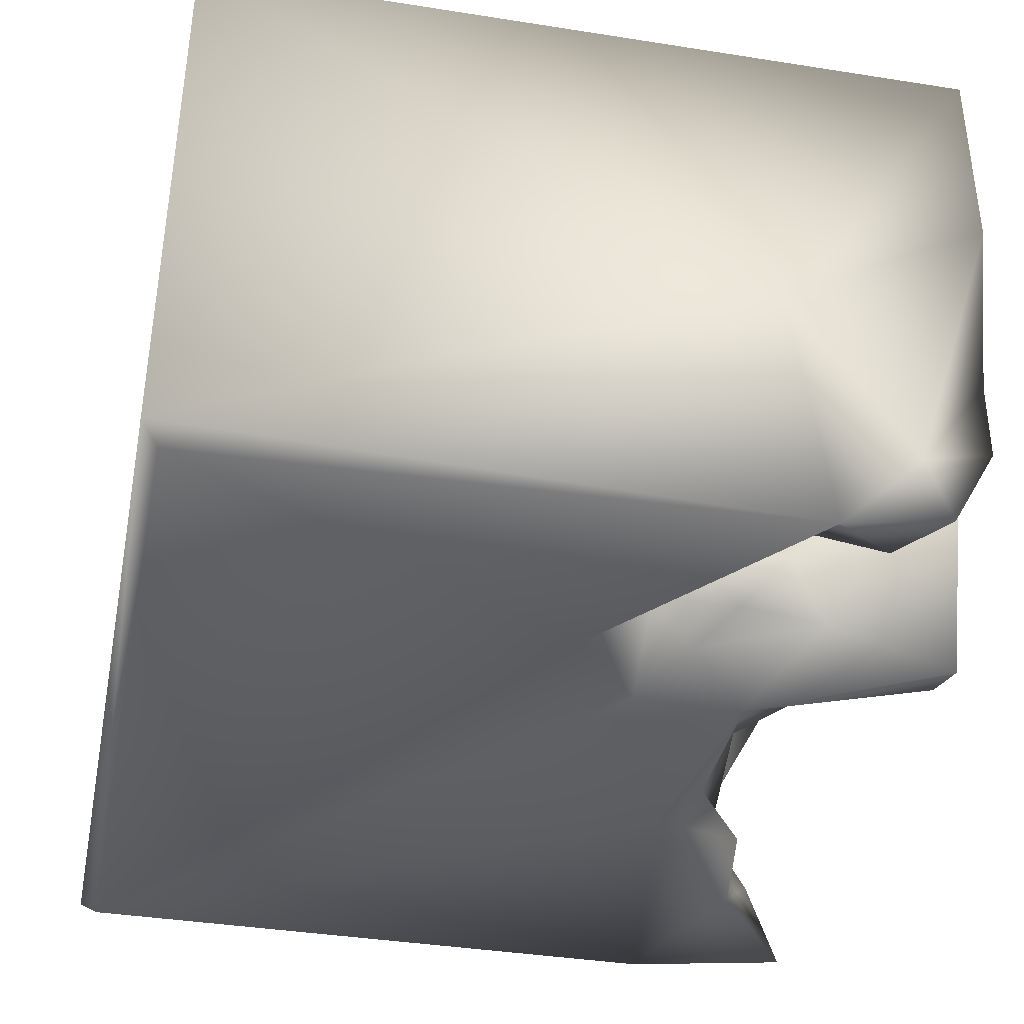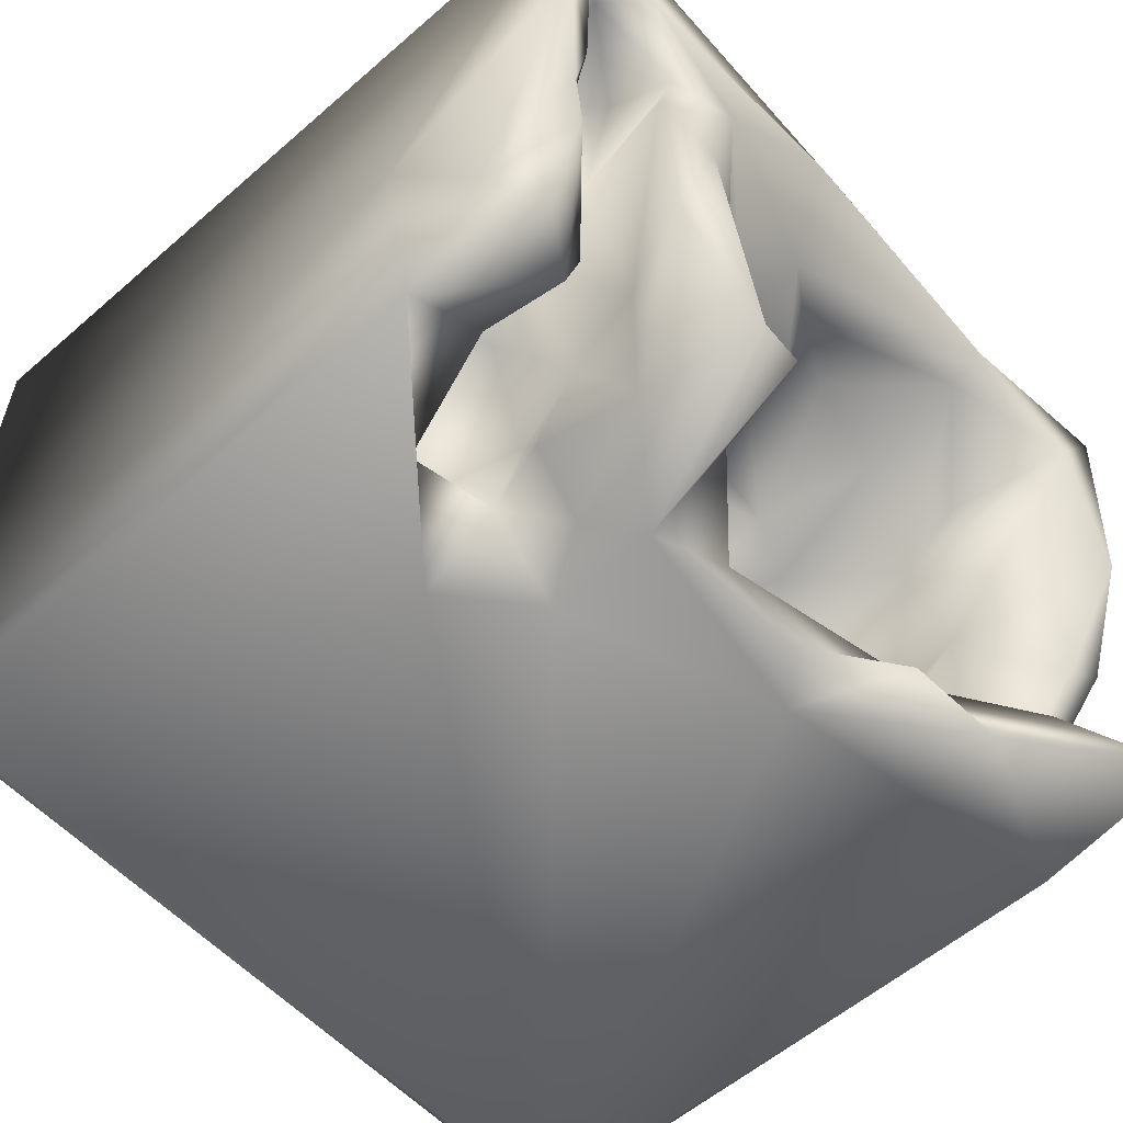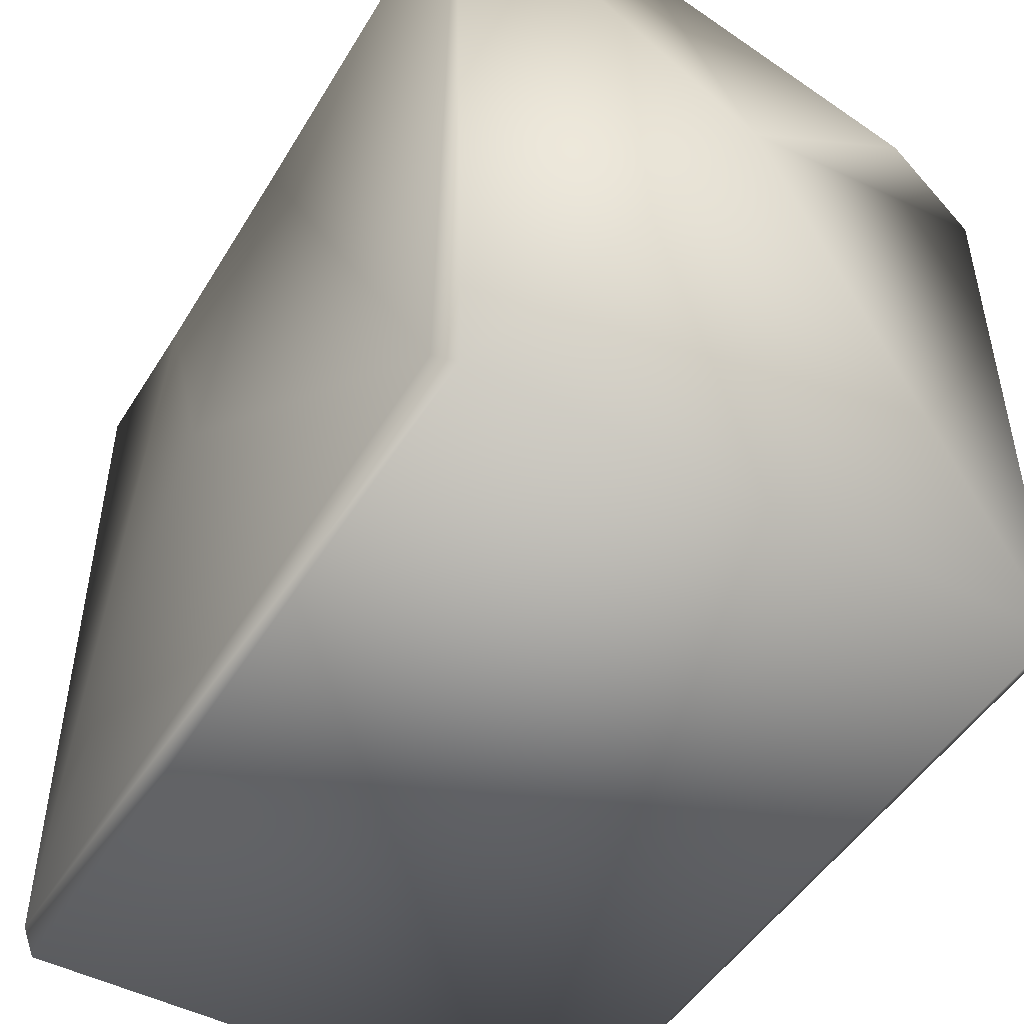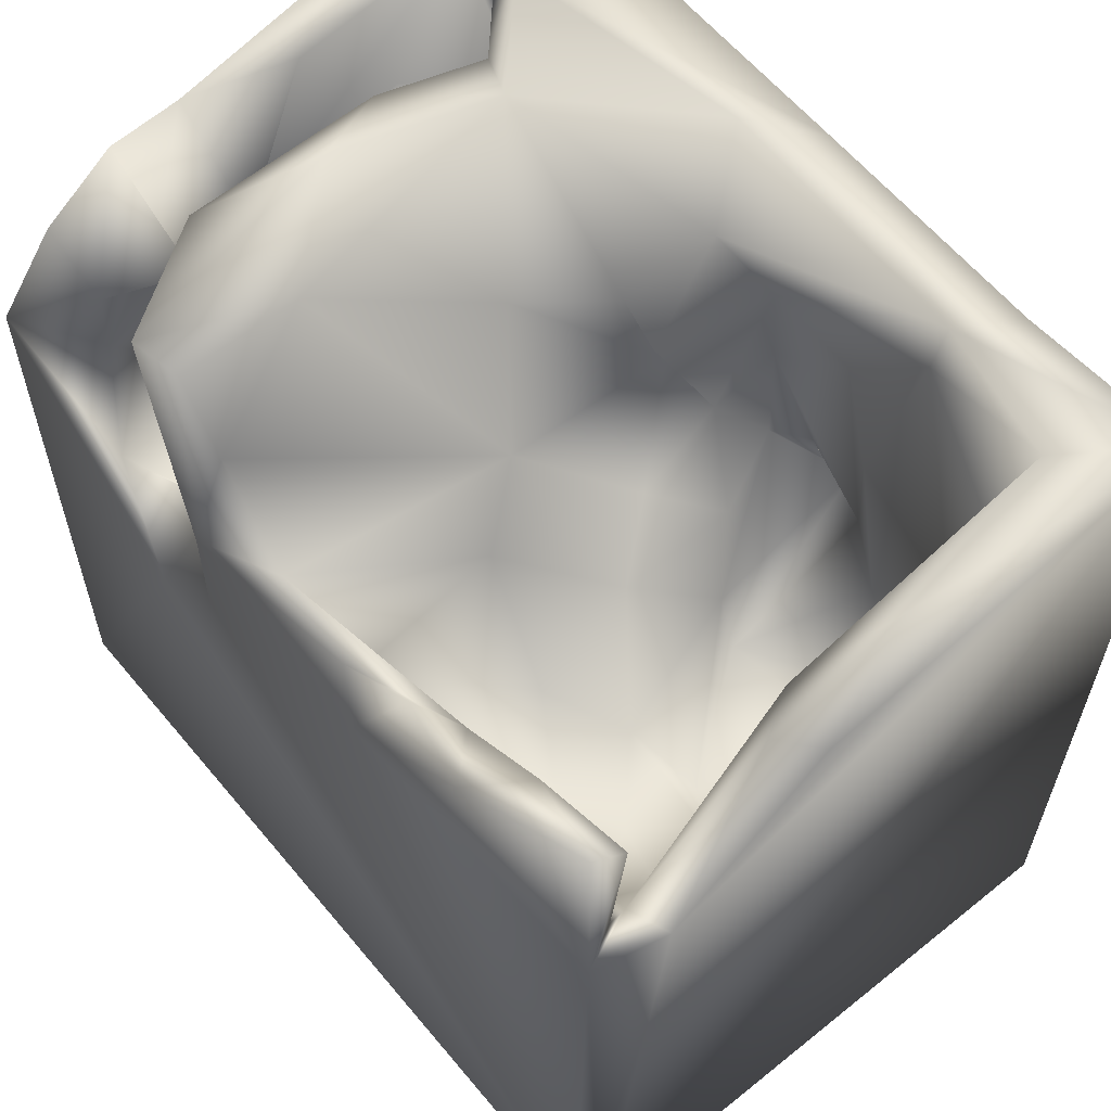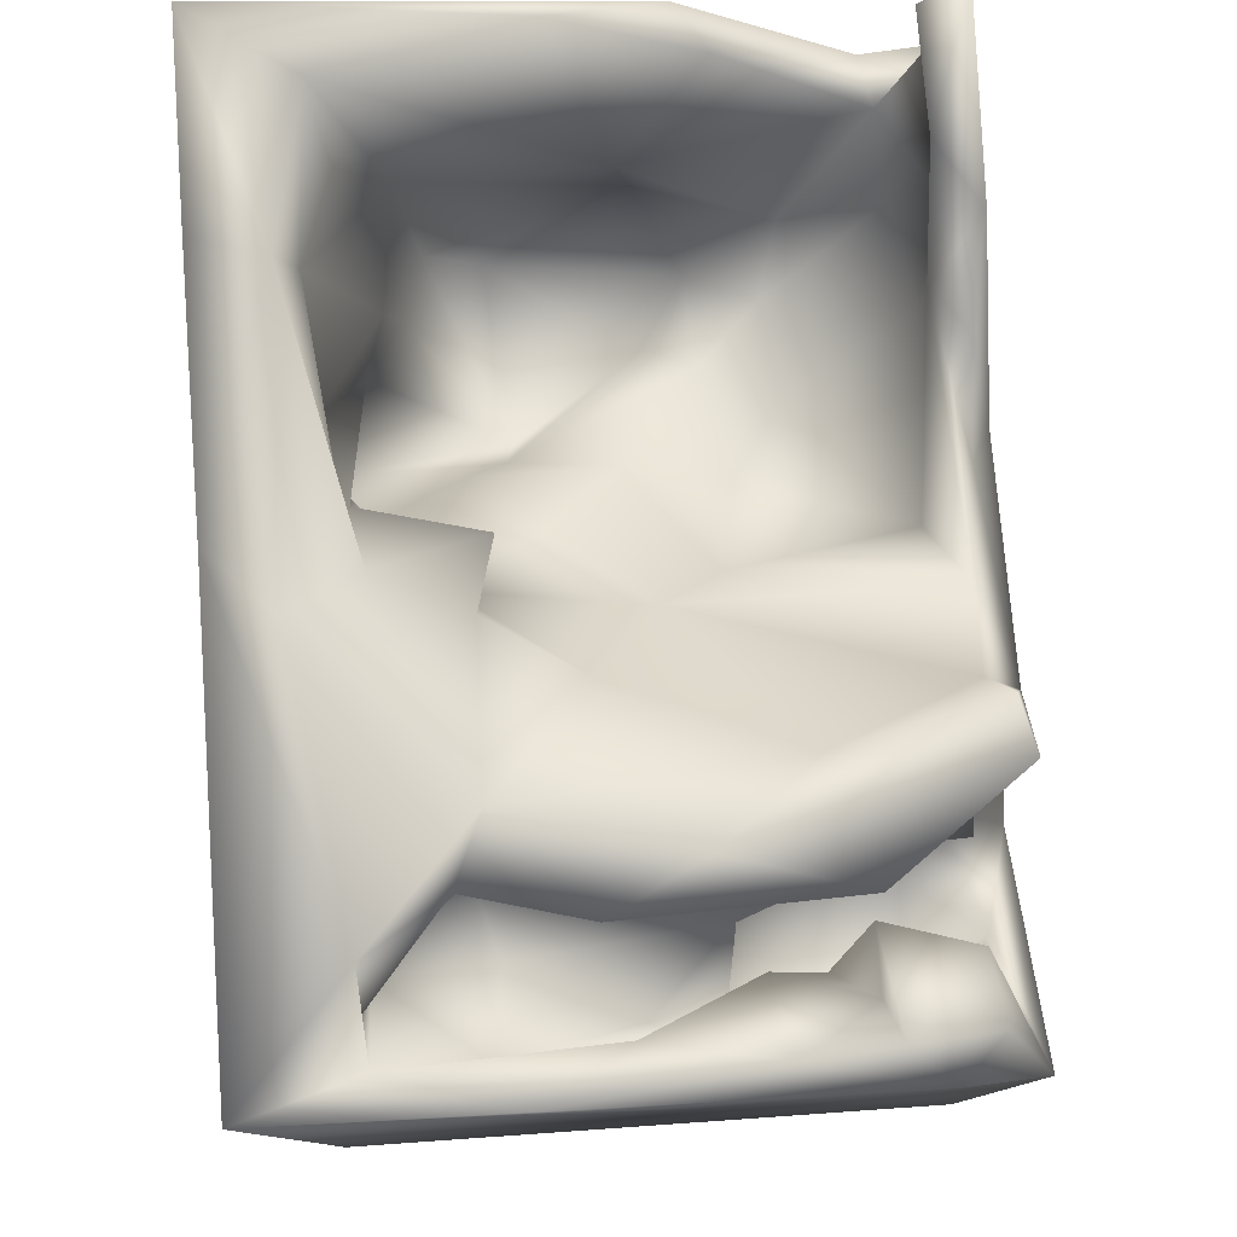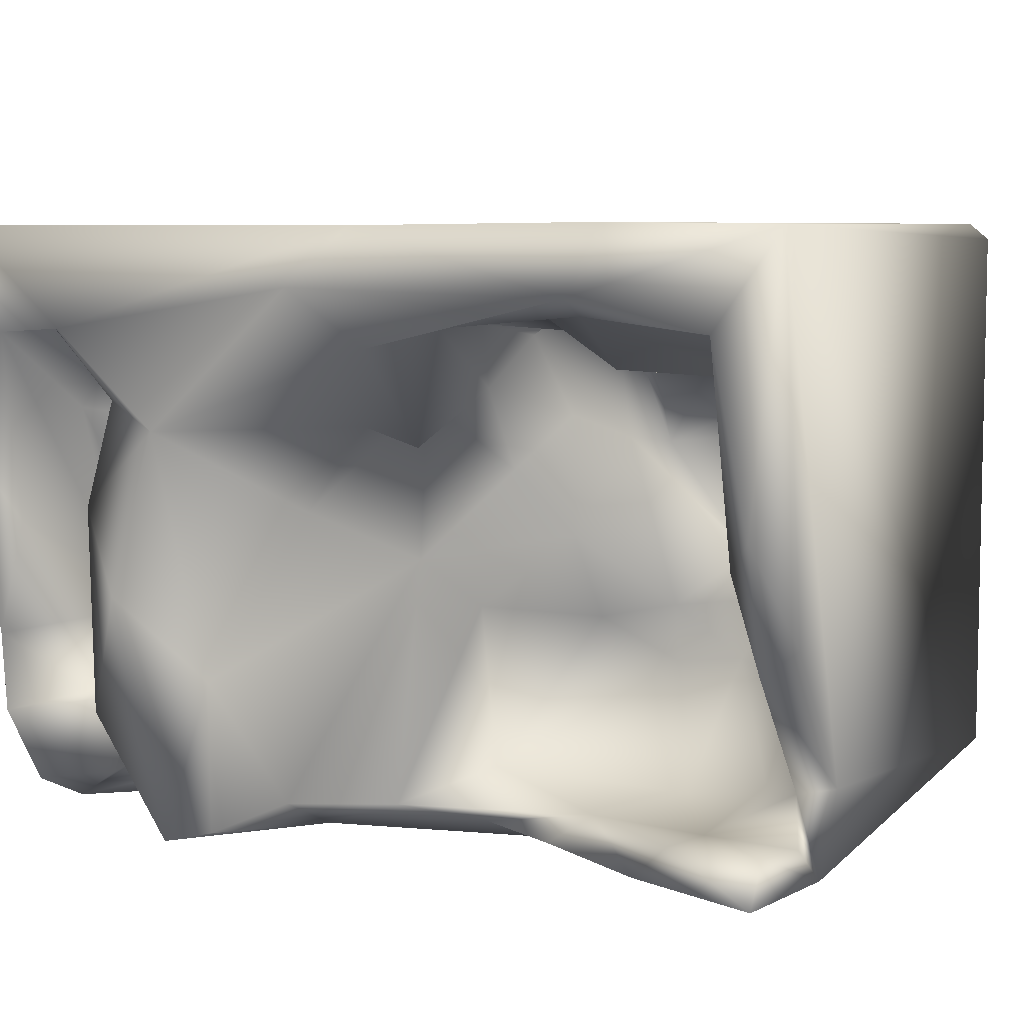
<metadata>
{"format":"obj","ext":"obj","renderer":"f3d","projection":"perspective","resolution":1024,"background":"white","views":[{"elev":-38.6,"azim":78.5,"up":"+Z"},{"elev":-57.2,"azim":132.2,"up":"+Z"},{"elev":-48.5,"azim":59.8,"up":"+Y"},{"elev":59.5,"azim":-129.5,"up":"+Y"},{"elev":79.5,"azim":86.0,"up":"+Y"},{"elev":6.7,"azim":-156.7,"up":"+Z"}]}
</metadata>
<code>
o Liquid_Domain
v -8.134 -8.756 6.217
v -8.482 -9.103 5.867
v 8.479 -9.101 5.869
v -8.473 -9.1 -5.873
v 8.479 -9.101 -5.869
v -8.134 -8.756 -6.217
v 8.134 -8.756 -6.217
v 4.035 -0.4756 -6.194
v -4.909 6.535 6.199
v 8.443 2.522 -0.7162
v -5.035 -2.066 -0.7542
v -3.387 -1.7 1.597
v -6.031 -1.069 -1.522
v -8.403 2.88 -4.5
v 2.355 0.9219 -6.163
v -2.611 0.4481 6.198
v -6.602 -0.6865 2.966
v -6.617 -1.471 1.987
v -2.819 -0.7832 1.742
v -6.808 1.725 -0.6615
v -3.721 -1.355 -3.075
v -2.174 -0.8104 -2.121
v -4.108 -0.05658 -1.64
v -5.349 -0.6626 -2.787
v -6.649 -0.1982 -3.186
v -4.646 0.6734 -5.411
v -2.037 2.544 -6.147
v -2.615 -0.0885 5.16
v -1.472 1.276 3.941
v 4.855 -0.5934 -4.371
v 3.9 0.9811 -4.867
v -2.121 1.213 4.468
v -3.936 1.153 3.942
v -5.043 0.758 3.316
v -2.205 0.9774 2.31
v -2.22 0.928 -0.1593
v 6.78 -0.5182 -4.306
v 4.001 1.65 -3.71
v 5.918 0.9542 -5.606
v 8.338 3.239 -6.108
v -1.113 1.421 1.18
v -0.2683 1.21 -1.733
v 6.828 1.292 -1.272
v 7.671 2.515 -1.376
v -8.268 3.544 -6.142
v 4.88 1.724 -1.174
v 7.397 1.458 -4.161
v -0.7341 1.514 -5.033
v -6.447 1.086 -5.003
v -5.878 3.265 -5.561
v -8.43 5.606 -1.407
v 2.919 2.022 -5.233
v -1.109 3.103 4.226
v -6.764 2.867 3.244
v -6.489 3.684 -0.3594
v -7.534 2.663 -4.725
v 4.533 2.538 -5.282
v 2.337 3.132 -6.166
v -0.9994 2.489 2.92
v 0.488 2.576 -0.6188
v 6.576 4.067 -2.714
v 4.683 3.549 -4.07
v 6.616 3.253 -5.016
v 8.456 4.912 -4.461
v -4.978 4.868 -6.096
v -8.448 6.898 6.152
v 0.6144 3.472 -5.531
v 0.1209 3.036 2.682
v 7.071 2.752 0.05465
v 4.063 4.417 -5.125
v 8.134 -8.756 6.217
v 8.344 6.959 6.153
v 0.7954 4.467 2.23
v 7.607 4.029 2.394
v -7.971 3.98 -5.465
v -1.329 3.323 -5.721
v -2.615 3.997 4.576
v -6.583 4.263 4.082
v 4.781 3.946 2.577
v 6.059 3.776 2.207
v -0.4343 4.613 1.873
v 1.941 4.681 0.5133
v 5.677 3.413 -1.418
v 6.525 4.343 -1.794
v -0.05071 6.77 6.146
v 6.2 4.034 4.199
v -7.625 5.426 -1.957
v 6.857 3.998 -4.173
v 2.371 4.907 -5.364
v -3.158 4.613 -5.674
v -0.9869 4.804 4.19
v -4.239 3.849 3.435
v 5.409 5.142 3.494
v 4.671 4.893 -3.031
v 7.494 6.415 0.2557
v 3.496 6.042 -2.773
v 5.901 4.786 -3.423
v 6.412 4.909 -5.067
v -3.964 4.235 -5.131
v 7.689 6.718 4.063
v 7.054 4.552 -3.455
v -7.928 6.1 -5.117
v -5.948 5.616 -5.221
v -7.972 6.915 -5.891
v -4.376 6.071 4.51
v 0.2275 5.612 3.813
v 7.688 5.726 -5.153
v 8.41 6.889 1.78
v 6.934 6.139 4.259
v 5.231 6.577 2.761
v 5.801 6.637 0.6465
v 7.969 6.562 -2.019
v 7.852 6.589 -3.583
v 6.158 7.028 4.163
v 4.968 7.12 -1.02
v 5.665 6.708 -3.421
v 2.941 6.912 -5.555
v -7.121 6.904 4.255
v -4.357 6.874 4.844
v 1.127 7.045 5.002
v 4.08 7.043 2.222
v -7.828 6.841 0.6478
v 3.925 7.024 -5.785
f 2 3 1
f 1 3 71
f 3 2 4
f 5 3 4
f 5 4 6
f 7 5 6
f 7 6 8
f 72 71 3
f 2 66 4
f 12 11 18
f 13 18 11
f 3 5 10
f 8 6 15
f 1 16 9
f 12 18 17
f 19 12 28
f 12 19 11
f 18 13 20
f 66 14 4
f 6 27 15
f 1 71 16
f 28 12 33
f 34 12 17
f 19 23 11
f 11 23 13
f 13 23 24
f 24 23 21
f 22 21 23
f 13 24 25
f 21 26 24
f 6 45 27
f 7 8 40
f 28 29 19
f 12 34 33
f 37 39 30
f 32 29 28
f 29 35 19
f 35 36 19
f 19 36 23
f 22 23 36
f 42 22 36
f 13 25 20
f 49 25 24
f 30 31 38
f 48 26 21
f 30 39 31
f 10 5 40
f 40 5 7
f 18 20 17
f 17 20 54
f 36 35 41
f 30 43 37
f 48 21 22
f 24 26 49
f 39 37 47
f 39 8 31
f 14 45 4
f 31 8 15
f 6 4 45
f 15 27 58
f 43 30 46
f 43 44 37
f 38 46 30
f 37 44 47
f 49 26 50
f 52 31 15
f 32 28 33
f 17 54 34
f 42 36 60
f 20 25 55
f 48 22 42
f 8 39 40
f 32 33 53
f 29 59 35
f 66 51 14
f 43 69 44
f 55 25 56
f 25 49 56
f 57 38 31
f 31 52 57
f 2 1 66
f 32 53 29
f 35 59 41
f 41 59 68
f 60 41 68
f 36 41 60
f 43 46 83
f 44 61 47
f 61 63 47
f 57 62 38
f 39 47 63
f 10 40 64
f 48 99 26
f 58 52 15
f 27 45 65
f 1 9 66
f 34 54 92
f 33 34 92
f 54 20 55
f 43 83 69
f 46 38 62
f 67 48 42
f 26 99 50
f 48 67 99
f 39 63 40
f 29 53 59
f 42 60 67
f 45 14 56
f 27 76 58
f 33 92 77
f 77 53 33
f 72 3 10
f 83 80 69
f 74 44 69
f 83 46 62
f 55 56 87
f 56 14 87
f 88 63 61
f 56 75 45
f 56 50 75
f 49 50 56
f 76 99 67
f 58 70 52
f 52 70 57
f 58 76 67
f 91 59 53
f 86 80 79
f 68 59 81
f 74 69 80
f 73 82 68
f 83 79 80
f 68 82 60
f 84 61 44
f 76 27 90
f 91 53 77
f 78 105 54
f 80 86 74
f 59 91 81
f 73 68 81
f 83 62 94
f 67 60 89
f 63 88 98
f 76 90 99
f 63 98 40
f 27 65 90
f 67 89 58
f 71 85 16
f 72 85 71
f 92 54 105
f 86 79 93
f 74 100 44
f 44 95 84
f 79 83 94
f 61 97 88
f 89 60 96
f 94 62 70
f 88 97 98
f 57 70 62
f 58 123 70
f 98 107 40
f 107 64 40
f 85 9 16
f 91 77 105
f 74 86 100
f 78 54 118
f 54 55 118
f 87 122 55
f 82 96 60
f 84 101 61
f 51 87 14
f 108 10 64
f 101 97 61
f 50 99 103
f 75 102 45
f 102 104 45
f 50 102 75
f 103 102 50
f 99 65 103
f 90 65 99
f 105 77 92
f 106 81 91
f 118 55 122
f 100 95 44
f 101 84 112
f 113 97 101
f 98 97 113
f 45 104 65
f 72 10 108
f 86 109 100
f 73 81 106
f 93 79 110
f 82 73 121
f 79 94 111
f 95 112 84
f 94 70 116
f 117 58 89
f 123 58 117
f 91 105 119
f 86 93 109
f 110 109 93
f 111 110 79
f 96 82 121
f 122 87 51
f 111 94 116
f 98 113 107
f 116 70 123
f 65 104 103
f 119 106 91
f 106 121 73
f 121 115 96
f 108 64 112
f 112 64 113
f 112 113 101
f 107 113 64
f 96 117 89
f 103 104 102
f 118 119 105
f 105 78 118
f 106 119 120
f 114 100 109
f 120 121 106
f 110 114 109
f 66 122 51
f 111 116 115
f 9 119 66
f 119 118 66
f 85 119 9
f 85 120 119
f 114 85 72
f 114 120 85
f 100 114 72
f 108 100 72
f 121 120 114
f 118 122 66
f 110 121 114
f 110 111 121
f 108 95 100
f 111 115 121
f 108 112 95
f 115 116 123
f 115 123 96
f 96 123 117

</code>
